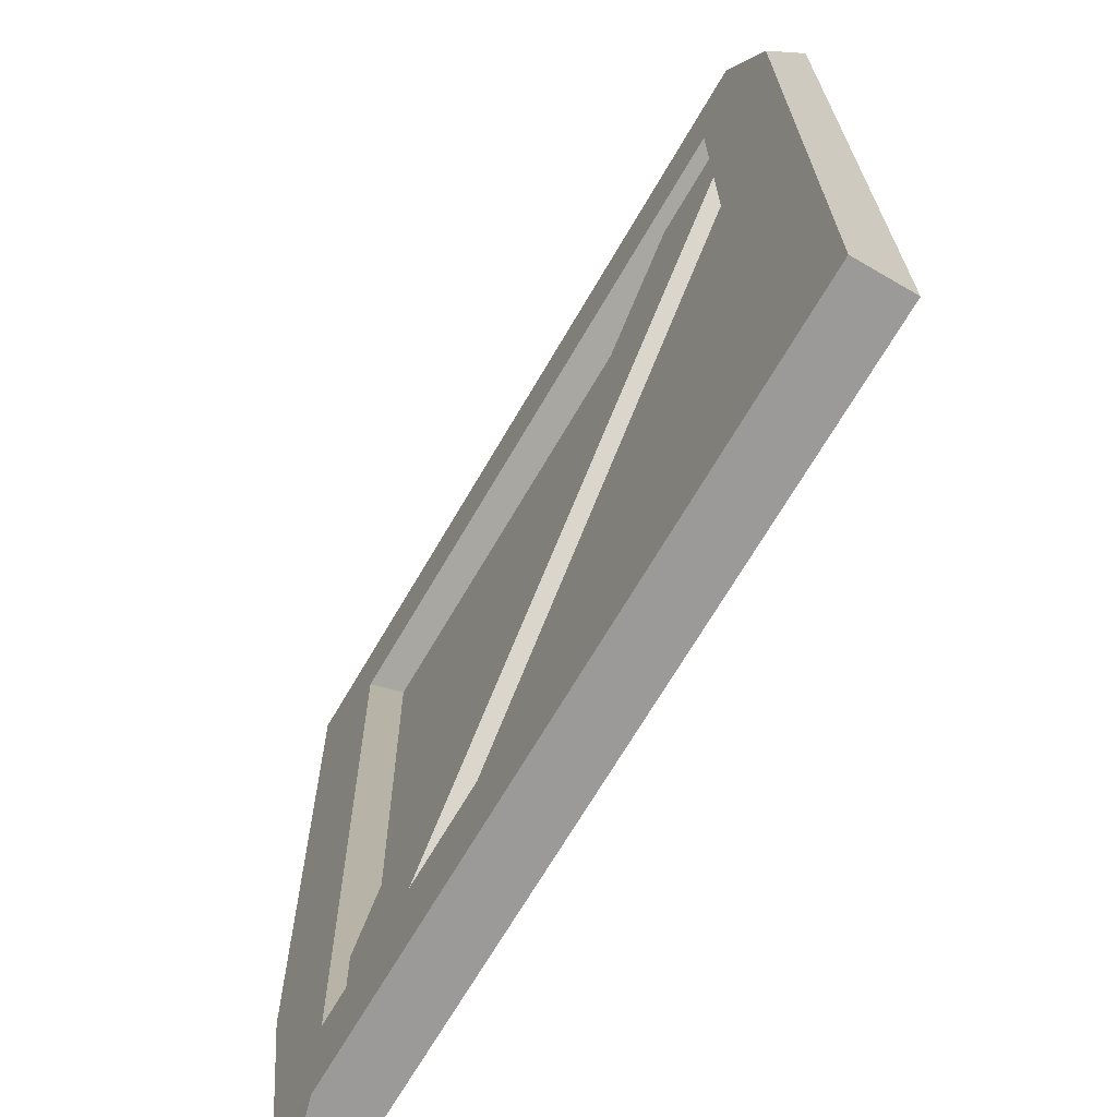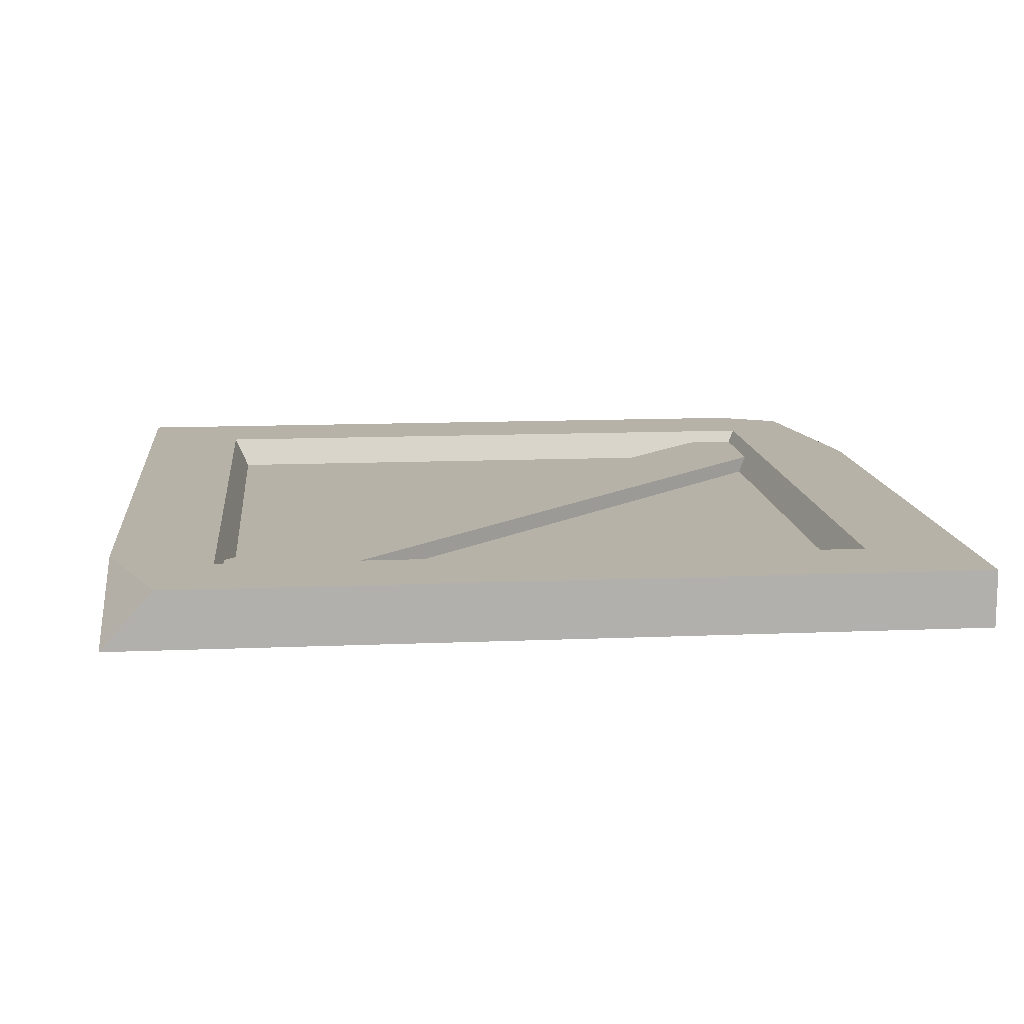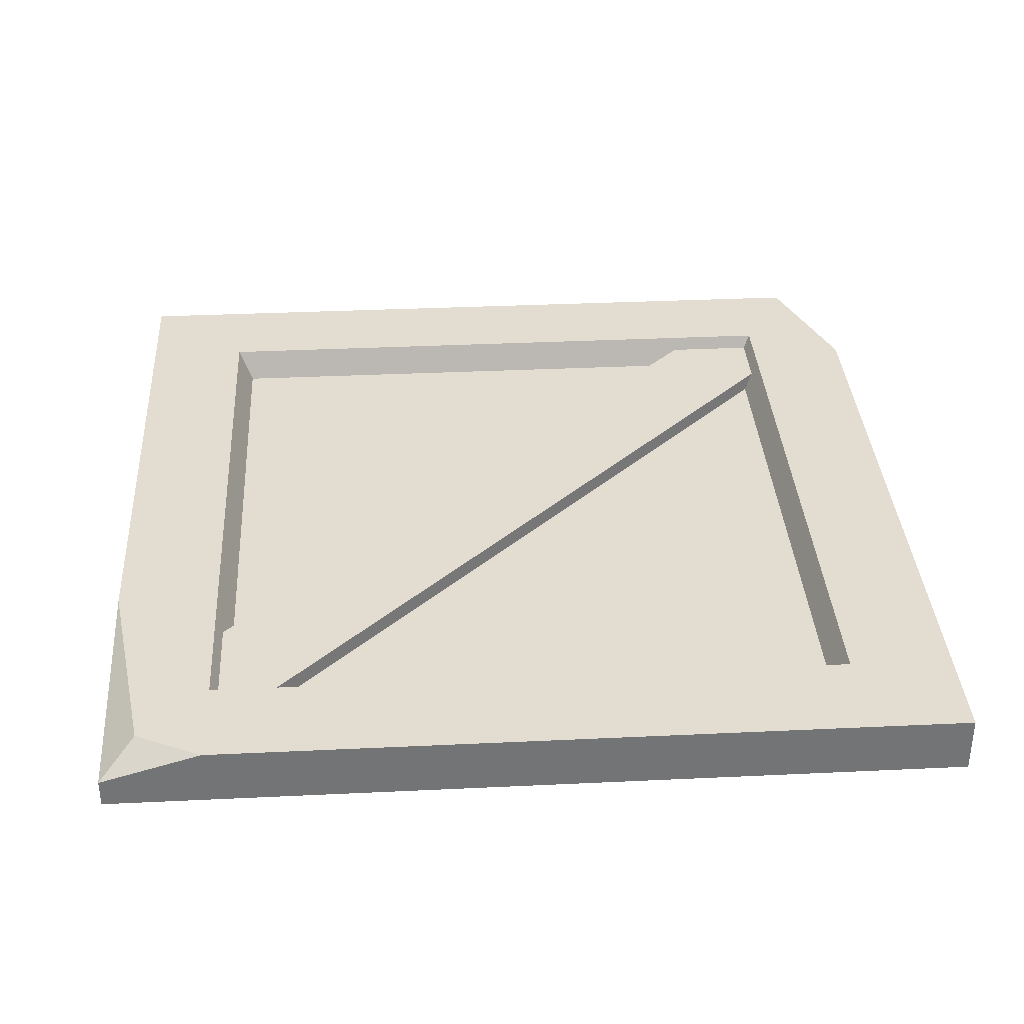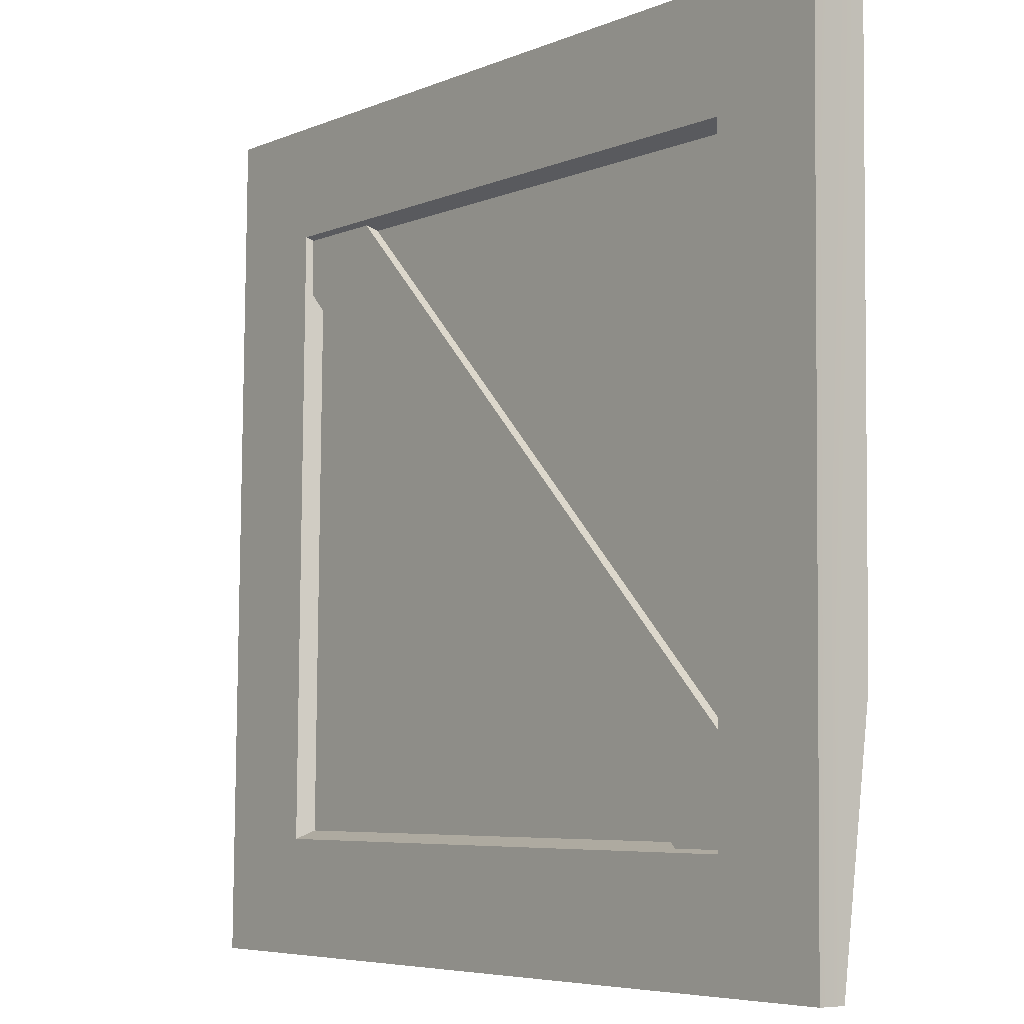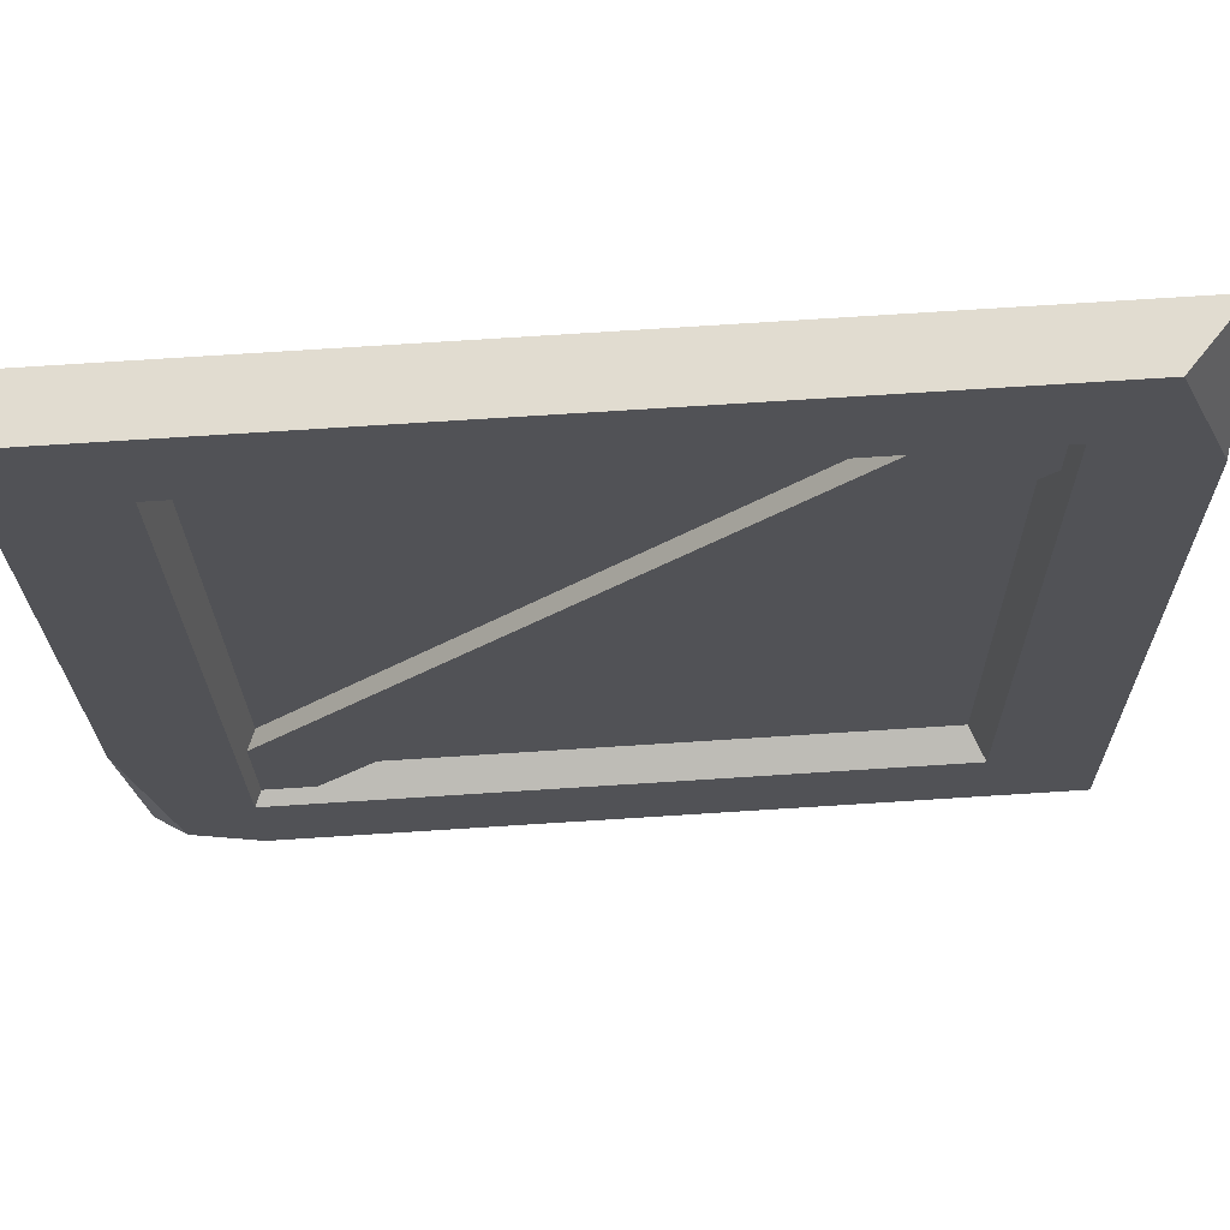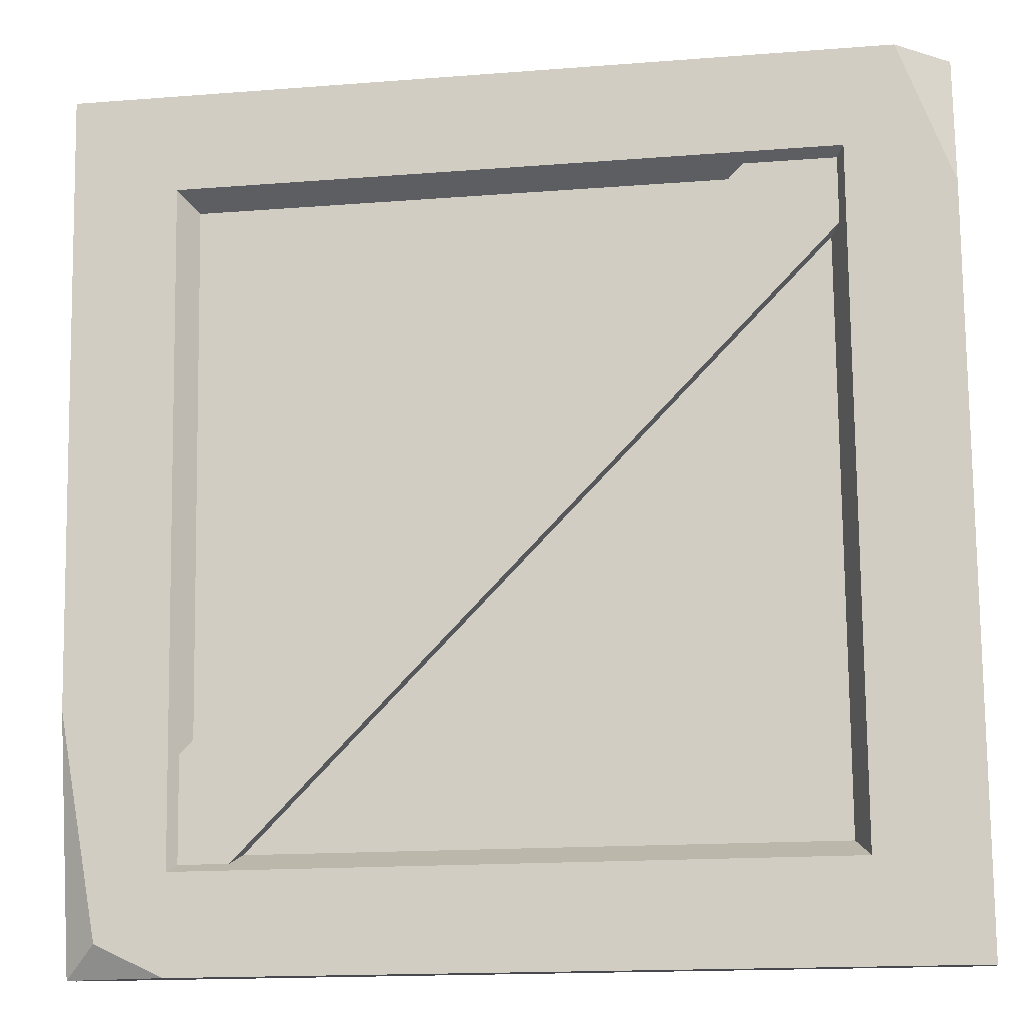
<metadata>
{"format":"obj","ext":"obj","renderer":"f3d","projection":"perspective","resolution":1024,"background":"white","views":[{"elev":-68.1,"azim":-120.3,"up":"+Z"},{"elev":12.6,"azim":-4.9,"up":"+Y"},{"elev":35.1,"azim":177.1,"up":"+Y"},{"elev":-6.8,"azim":51.3,"up":"+Z"},{"elev":68.1,"azim":176.5,"up":"+Z"},{"elev":-11.6,"azim":-170.6,"up":"+Z"}]}
</metadata>
<code>
g SM_Prop_Crate_Open_Lid_01
v -0.3535 0.05547 0.4126
v -0.4037 0.0004049 0.4142
v -0.4053 0.05547 0.2814
v 0.4037 0.02713 -0.4142
v 0.3705 0.05547 -0.3826
v 0.3065 0.05547 -0.4126
v 0.3705 0.05547 -0.3826
v 0.4037 0.02713 -0.4142
v 0.4069 0.05547 -0.1745
v 0.2911 0.02632 -0.3049
v 0.2984 0.02632 0.2976
v -0.2911 0.02632 0.3049
v -0.2984 0.02632 -0.2976
v -0.4142 0.05547 -0.4037
v 0.3065 0.05547 -0.4126
v 0.3705 0.05547 -0.3826
v -0.313 0.05547 -0.3122
v 0.3057 0.05547 -0.3203
v 0.4069 0.05547 -0.1745
v -0.3057 0.05547 0.3203
v -0.4053 0.05547 0.2814
v -0.3535 0.05547 0.4126
v 0.313 0.05547 0.3122
v 0.4142 0.05547 0.4037
v 0.3057 0.05547 -0.3203
v 0.2911 0.02632 -0.3049
v -0.2984 0.02632 -0.2976
v -0.313 0.05547 -0.3122
v -0.313 0.05547 -0.3122
v -0.2984 0.02632 -0.2976
v -0.2911 0.02632 0.3049
v -0.3057 0.05547 0.3203
v -0.3057 0.05547 0.3203
v -0.2911 0.02632 0.3049
v 0.2984 0.02632 0.2976
v 0.313 0.05547 0.3122
v 0.313 0.05547 0.3122
v 0.2984 0.02632 0.2976
v 0.2911 0.02632 -0.3049
v 0.3057 0.05547 -0.3203
v -0.4142 0.0004049 -0.4037
v -0.4142 0.05547 -0.4037
v -0.4053 0.05547 0.2814
v -0.4037 0.0004049 0.4142
v -0.4142 0.0004049 -0.4037
v 0.4037 0.0004049 -0.4142
v 0.4037 0.02713 -0.4142
v 0.3065 0.05547 -0.4126
v -0.4142 0.05547 -0.4037
v 0.4037 0.02713 -0.4142
v 0.4037 0.0004049 -0.4142
v 0.4142 0.0004049 0.4037
v 0.4142 0.05547 0.4037
v 0.4069 0.05547 -0.1745
v 0.4142 0.05547 0.4037
v 0.4142 0.0004049 0.4037
v -0.4037 0.0004049 0.4142
v -0.3535 0.05547 0.4126
v 0.3794 0.04251 -0.296
v -0.2854 0.04251 0.385
v -0.3591 0.04251 0.313
v 0.3057 0.04251 -0.368
v 0.3057 0.04251 -0.368
v -0.3591 0.04251 0.313
v -0.3591 0.006883 0.313
v 0.3057 0.006883 -0.368
v 0.3794 0.006883 -0.296
v -0.2854 0.006883 0.385
v -0.2854 0.04251 0.385
v 0.3794 0.04251 -0.296
v -0.2944 0.0004049 0.3016
v -0.2863 0.0166 0.2935
v -0.2935 0.0166 -0.2863
v -0.3016 0.0004049 -0.2944
v -0.3016 0.0004049 -0.2944
v -0.2935 0.0166 -0.2863
v 0.2863 0.0166 -0.2935
v 0.2944 0.0004049 -0.3016
v 0.2944 0.0004049 -0.3016
v 0.2863 0.0166 -0.2935
v 0.2935 0.0166 0.2863
v 0.3016 0.0004049 0.2944
v 0.3016 0.0004049 0.2944
v 0.2935 0.0166 0.2863
v -0.2863 0.0166 0.2935
v -0.2944 0.0004049 0.3016
v 0.2935 0.0166 0.2863
v 0.2863 0.0166 -0.2935
v -0.2935 0.0166 -0.2863
v -0.2863 0.0166 0.2935
v -0.3591 0.006883 0.313
v -0.2854 0.006883 0.385
v 0.3794 0.006883 -0.296
v 0.3057 0.006883 -0.368
v 0.4037 0.0004049 -0.4142
v 0.3016 0.0004049 0.2944
v 0.4142 0.0004049 0.4037
v 0.2944 0.0004049 -0.3016
v -0.2944 0.0004049 0.3016
v -0.4142 0.0004049 -0.4037
v -0.4037 0.0004049 0.4142
v -0.3016 0.0004049 -0.2944
g SM_Prop_Crate_Open_Lid_01_0
f 3 2 1
f 6 5 4
f 9 8 7
f 12 11 10
f 13 12 10
f 16 15 14
f 14 17 16
f 17 18 16
f 19 16 18
f 20 17 14
f 21 20 14
f 21 22 20
f 18 23 19
f 23 20 22
f 23 24 19
f 24 23 22
f 27 26 25
f 28 27 25
f 31 30 29
f 32 31 29
f 35 34 33
f 36 35 33
f 39 38 37
f 40 39 37
f 43 42 41
f 44 43 41
f 47 46 45
f 45 48 47
f 45 49 48
f 52 51 50
f 50 53 52
f 50 54 53
f 57 56 55
f 58 57 55
f 61 60 59
f 62 61 59
f 65 64 63
f 66 65 63
f 69 68 67
f 70 69 67
f 73 72 71
f 74 73 71
f 77 76 75
f 78 77 75
f 81 80 79
f 82 81 79
f 85 84 83
f 86 85 83
f 89 88 87
f 90 89 87
f 93 92 91
f 94 93 91
f 97 96 95
f 96 98 95
f 99 96 97
f 95 98 100
f 101 99 97
f 98 102 100
f 102 99 101
f 100 102 101

</code>
